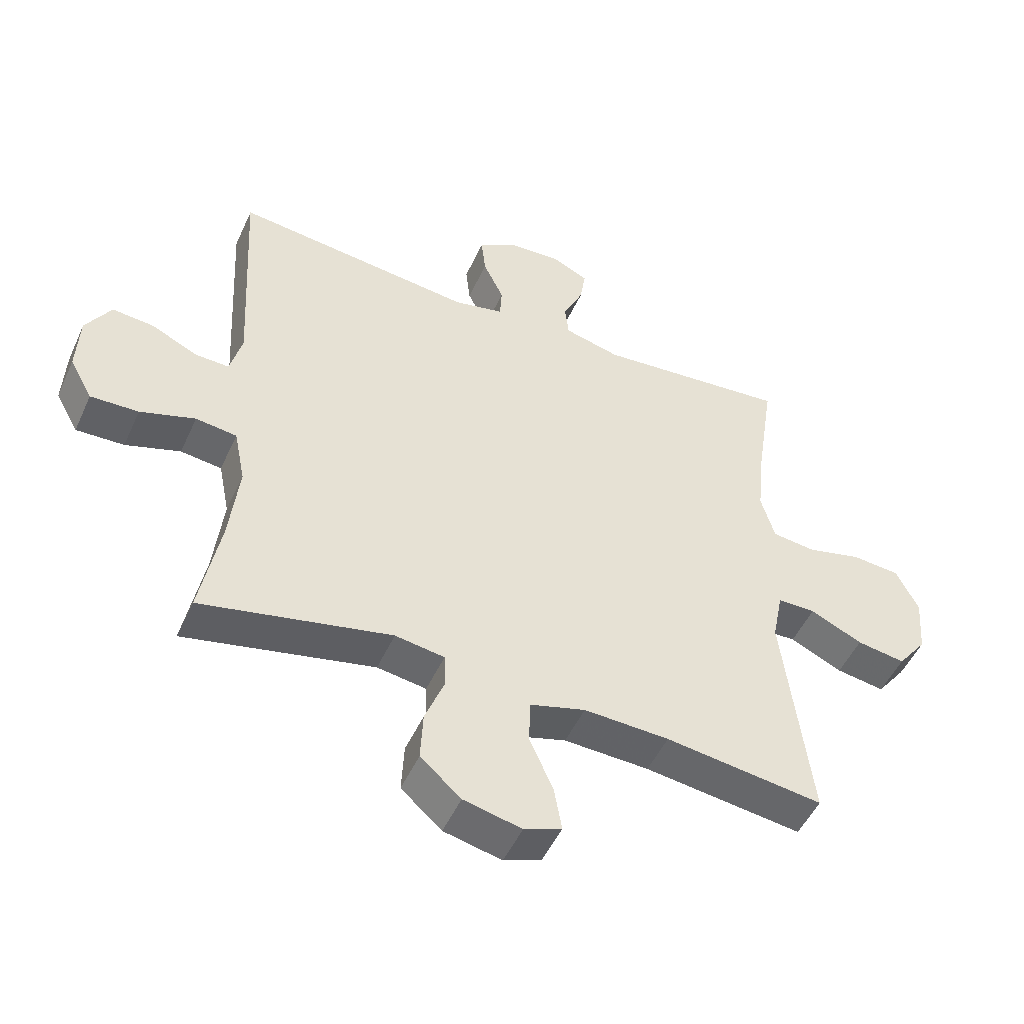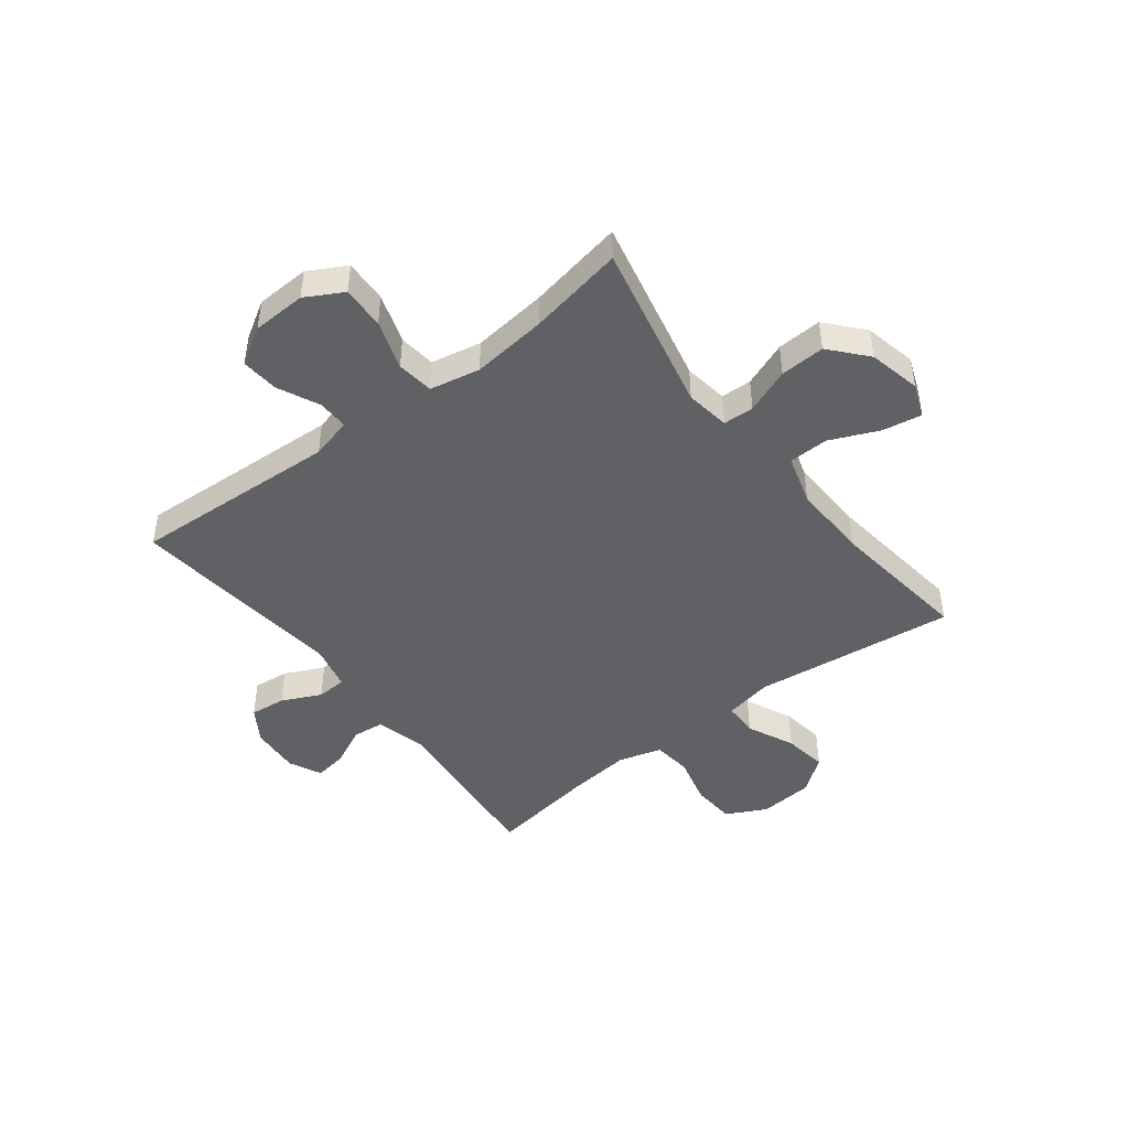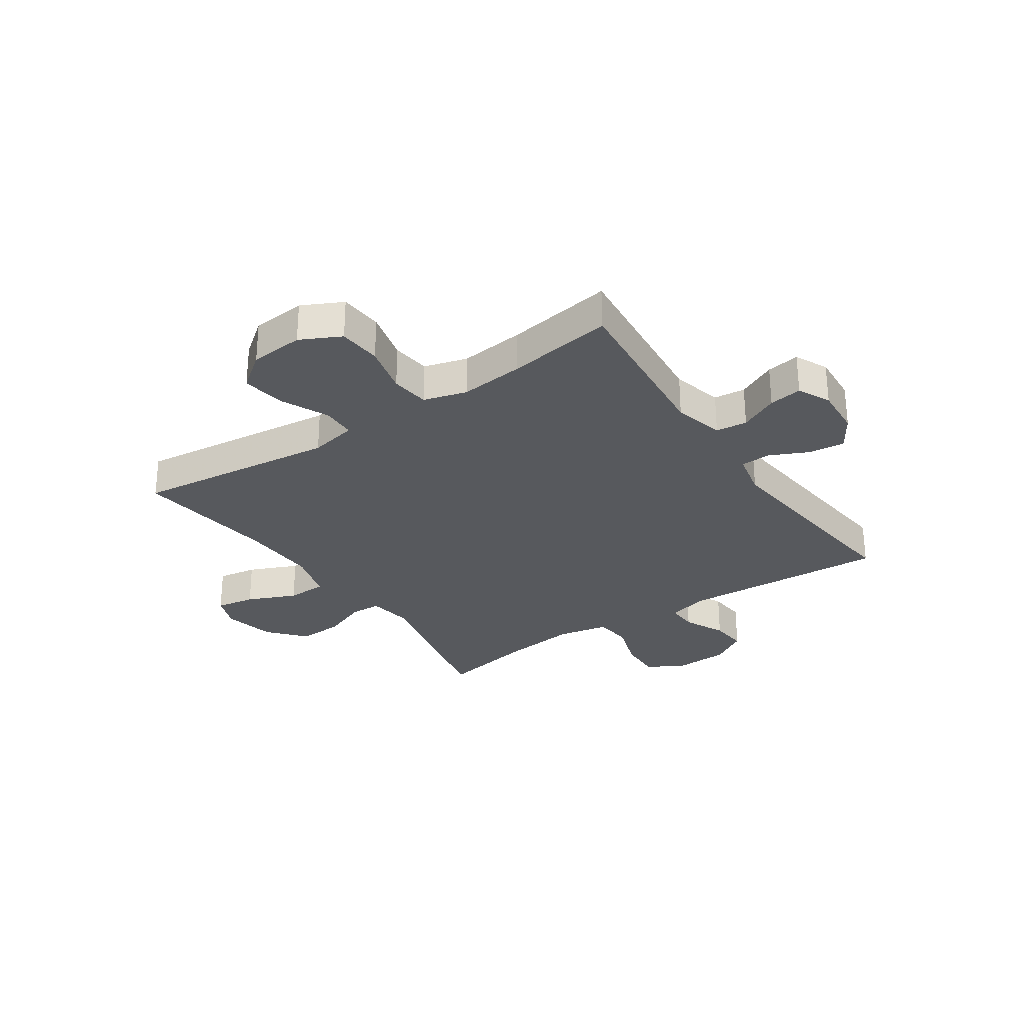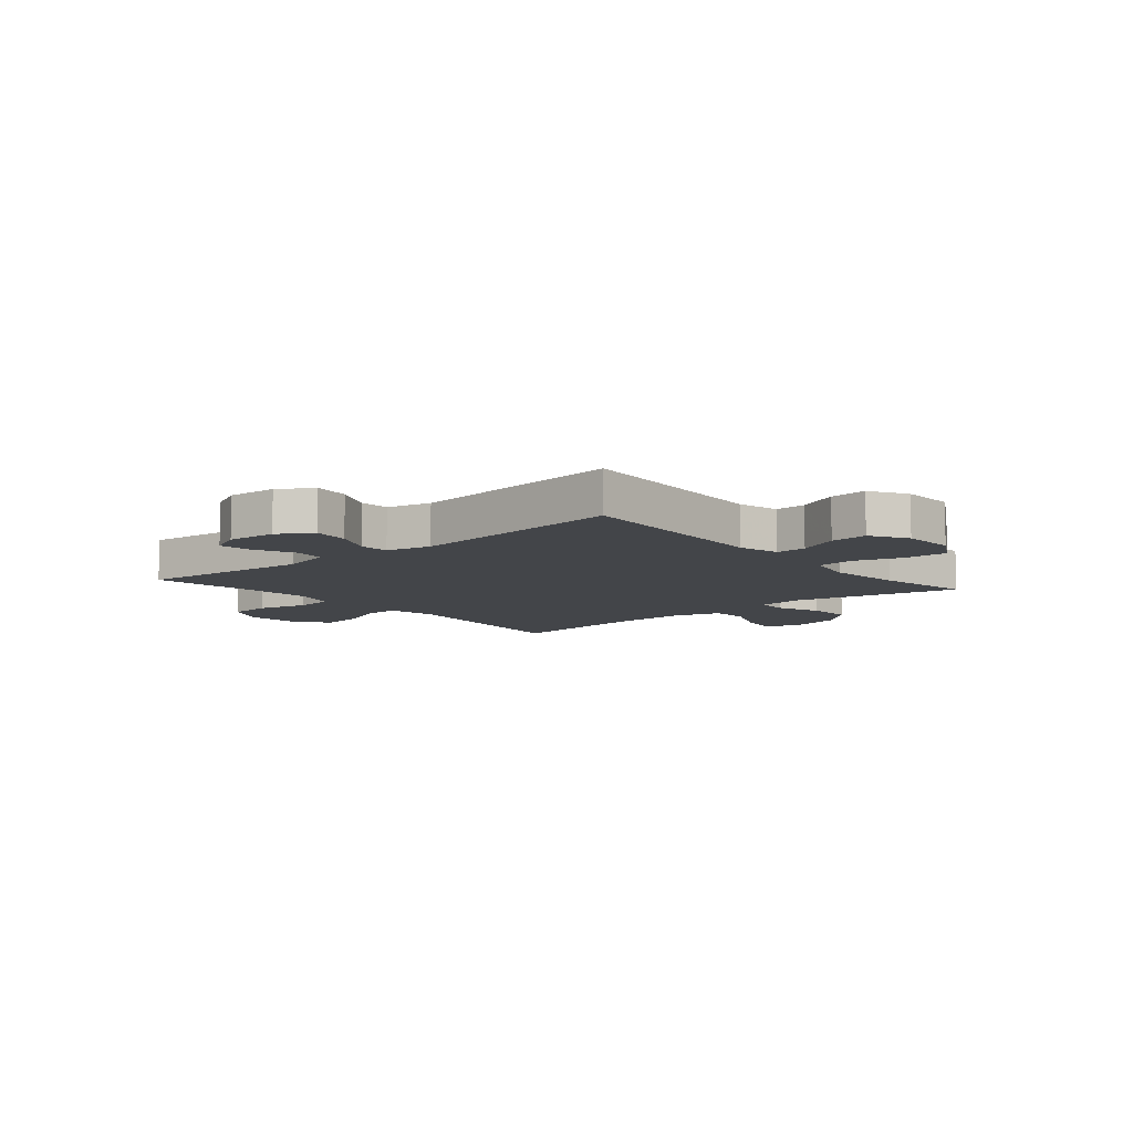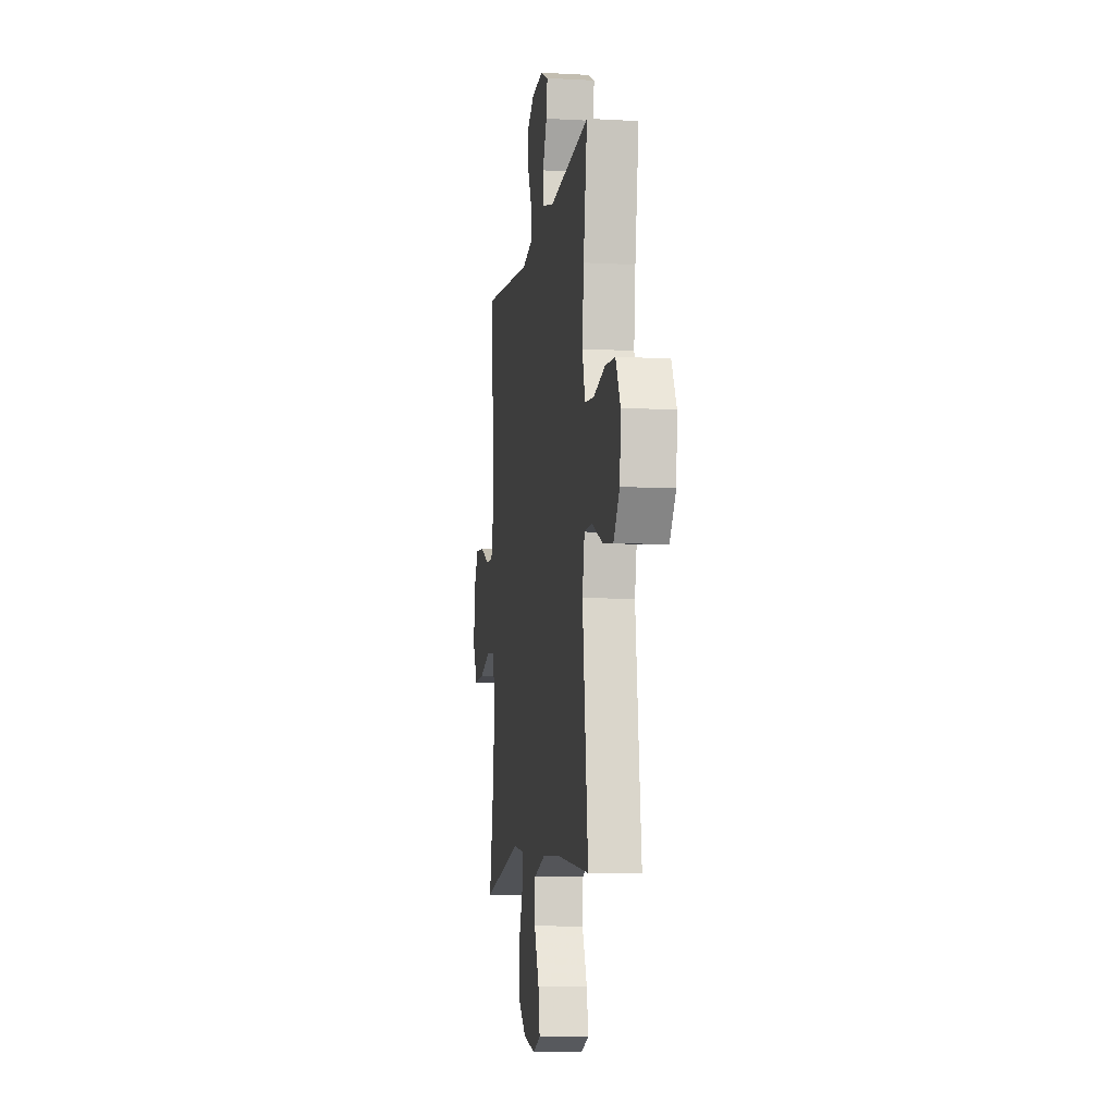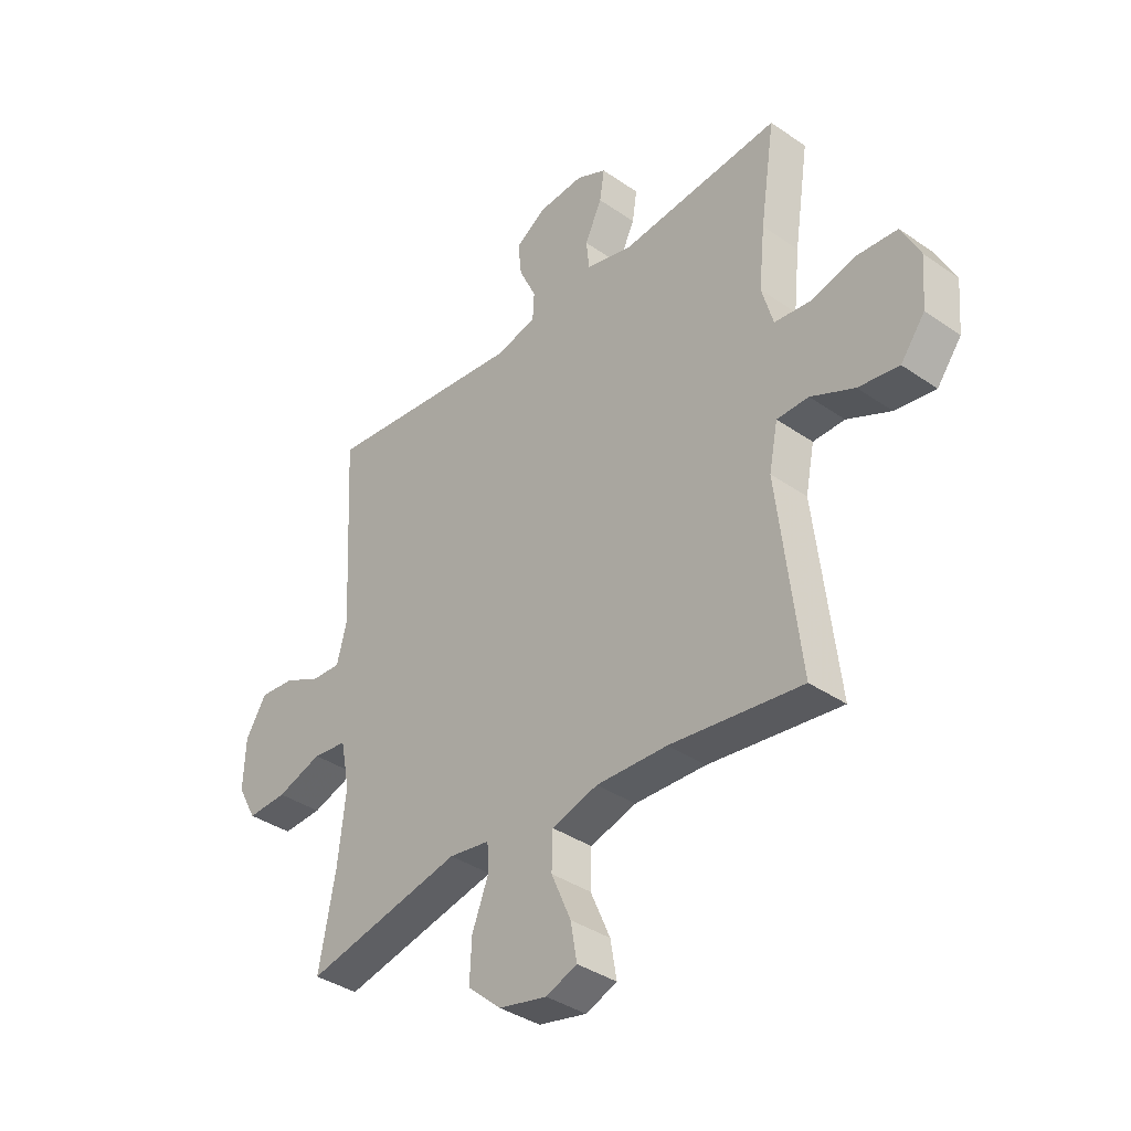
<metadata>
{"format":"obj","ext":"obj","renderer":"f3d","projection":"perspective","resolution":1024,"background":"white","views":[{"elev":-50.1,"azim":156.0,"up":"+Z"},{"elev":-46.1,"azim":127.5,"up":"+Y"},{"elev":-29.1,"azim":-55.8,"up":"+Y"},{"elev":-8.7,"azim":40.2,"up":"+Y"},{"elev":-8.7,"azim":-98.6,"up":"+Z"},{"elev":-37.4,"azim":-131.6,"up":"+Z"}]}
</metadata>
<code>
v -0.5 0.07 -0.5
v -0.457 0.07 -0.139
v -0.474 0.07 -0.054
v -0.535 0.07 -0.053
v -0.619 0.07 -0.092
v -0.697 0.07 -0.104
v -0.744 0.07 -0.042
v -0.752 0.07 0.054
v -0.716 0.07 0.126
v -0.639 0.07 0.132
v -0.55 0.07 0.11
v -0.481 0.07 0.118
v -0.459 0.07 0.195
v -0.471 0.07 0.31
v -0.5 0.07 0.5
v -0.191 0.07 0.471
v -0.101 0.07 0.494
v -0.095 0.07 0.55
v -0.128 0.07 0.619
v -0.137 0.07 0.678
v -0.079 0.07 0.706
v 0.009 0.07 0.7
v 0.069 0.07 0.662
v 0.062 0.07 0.598
v 0.029 0.07 0.528
v 0.032 0.07 0.475
v 0.112 0.07 0.457
v 0.5 0.07 0.5
v 0.48 0.07 0.131
v 0.499 0.07 0.057
v 0.554 0.07 0.059
v 0.628 0.07 0.094
v 0.695 0.07 0.1
v 0.735 0.07 0.034
v 0.739 0.07 -0.062
v 0.702 0.07 -0.129
v 0.625 0.07 -0.126
v 0.537 0.07 -0.097
v 0.471 0.07 -0.105
v 0.453 0.07 -0.195
v 0.468 0.07 -0.329
v 0.5 0.07 -0.5
v 0.196 0.07 -0.434
v 0.117 0.07 -0.446
v 0.115 0.07 -0.501
v 0.146 0.07 -0.581
v 0.15 0.07 -0.661
v 0.085 0.07 -0.718
v -0.008 0.07 -0.739
v -0.068 0.07 -0.716
v -0.056 0.07 -0.646
v -0.018 0.07 -0.559
v -0.02 0.07 -0.488
v -0.109 0.07 -0.462
v -0.246 0.07 -0.467
v -0.5 0 -0.5
v -0.457 0 -0.139
v -0.474 0 -0.054
v -0.535 0 -0.053
v -0.619 0 -0.092
v -0.697 0 -0.104
v -0.744 0 -0.042
v -0.752 0 0.054
v -0.716 0 0.126
v -0.639 0 0.132
v -0.55 0 0.11
v -0.481 0 0.118
v -0.459 0 0.195
v -0.471 0 0.31
v -0.5 0 0.5
v -0.191 0 0.471
v -0.101 0 0.494
v -0.095 0 0.55
v -0.128 0 0.619
v -0.137 0 0.678
v -0.079 0 0.706
v 0.009 0 0.7
v 0.069 0 0.662
v 0.062 0 0.598
v 0.029 0 0.528
v 0.032 0 0.475
v 0.112 0 0.457
v 0.5 0 0.5
v 0.48 0 0.131
v 0.499 0 0.057
v 0.554 0 0.059
v 0.628 0 0.094
v 0.695 0 0.1
v 0.735 0 0.034
v 0.739 0 -0.062
v 0.702 0 -0.129
v 0.625 0 -0.126
v 0.537 0 -0.097
v 0.471 0 -0.105
v 0.453 0 -0.195
v 0.468 0 -0.329
v 0.5 0 -0.5
v 0.196 0 -0.434
v 0.117 0 -0.446
v 0.115 0 -0.501
v 0.146 0 -0.581
v 0.15 0 -0.661
v 0.085 0 -0.718
v -0.008 0 -0.739
v -0.068 0 -0.716
v -0.056 0 -0.646
v -0.018 0 -0.559
v -0.02 0 -0.488
v -0.109 0 -0.462
v -0.246 0 -0.467
f 50 51 52
f 49 50 52
f 48 49 52
f 47 48 52
f 46 47 52
f 45 46 52
f 44 45 52 53
f 41 42 43
f 40 41 43 44
f 44 53 54
f 40 44 54
f 39 40 54
f 36 37 38
f 35 36 38
f 34 35 38
f 33 34 38
f 32 33 38
f 31 32 38
f 30 31 38 39
f 27 28 29
f 39 54 55
f 30 39 55
f 29 30 55
f 27 29 55
f 26 27 55
f 23 24 25
f 22 23 25
f 21 22 25
f 20 21 25
f 19 20 25
f 18 19 25
f 14 15 16
f 13 14 16 17
f 12 13 17
f 9 10 11
f 8 9 11
f 7 8 11
f 6 7 11
f 5 6 11
f 4 5 11
f 3 4 11 12
f 2 3 12 17
f 55 1 2 17
f 17 18 25 26
f 17 26 55
f 107 106 105
f 107 105 104
f 107 104 103
f 107 103 102
f 107 102 101
f 107 101 100
f 108 107 100 99
f 98 97 96
f 99 98 96 95
f 109 108 99
f 109 99 95
f 109 95 94
f 93 92 91
f 93 91 90
f 93 90 89
f 93 89 88
f 93 88 87
f 93 87 86
f 94 93 86 85
f 84 83 82
f 110 109 94
f 110 94 85
f 110 85 84
f 110 84 82
f 110 82 81
f 80 79 78
f 80 78 77
f 80 77 76
f 80 76 75
f 80 75 74
f 80 74 73
f 71 70 69
f 72 71 69 68
f 72 68 67
f 66 65 64
f 66 64 63
f 66 63 62
f 66 62 61
f 66 61 60
f 66 60 59
f 67 66 59 58
f 72 67 58 57
f 72 57 56 110
f 81 80 73 72
f 110 81 72
f 1 56 57 2
f 2 57 58 3
f 3 58 59 4
f 4 59 60 5
f 5 60 61 6
f 6 61 62 7
f 7 62 63 8
f 8 63 64 9
f 9 64 65 10
f 10 65 66 11
f 11 66 67 12
f 12 67 68 13
f 13 68 69 14
f 14 69 70 15
f 15 70 71 16
f 16 71 72 17
f 17 72 73 18
f 18 73 74 19
f 19 74 75 20
f 20 75 76 21
f 21 76 77 22
f 22 77 78 23
f 23 78 79 24
f 24 79 80 25
f 25 80 81 26
f 26 81 82 27
f 27 82 83 28
f 28 83 84 29
f 29 84 85 30
f 30 85 86 31
f 31 86 87 32
f 32 87 88 33
f 33 88 89 34
f 34 89 90 35
f 35 90 91 36
f 36 91 92 37
f 37 92 93 38
f 38 93 94 39
f 39 94 95 40
f 40 95 96 41
f 41 96 97 42
f 42 97 98 43
f 43 98 99 44
f 44 99 100 45
f 45 100 101 46
f 46 101 102 47
f 47 102 103 48
f 48 103 104 49
f 49 104 105 50
f 50 105 106 51
f 51 106 107 52
f 52 107 108 53
f 53 108 109 54
f 54 109 110 55
f 55 110 56 1

</code>
